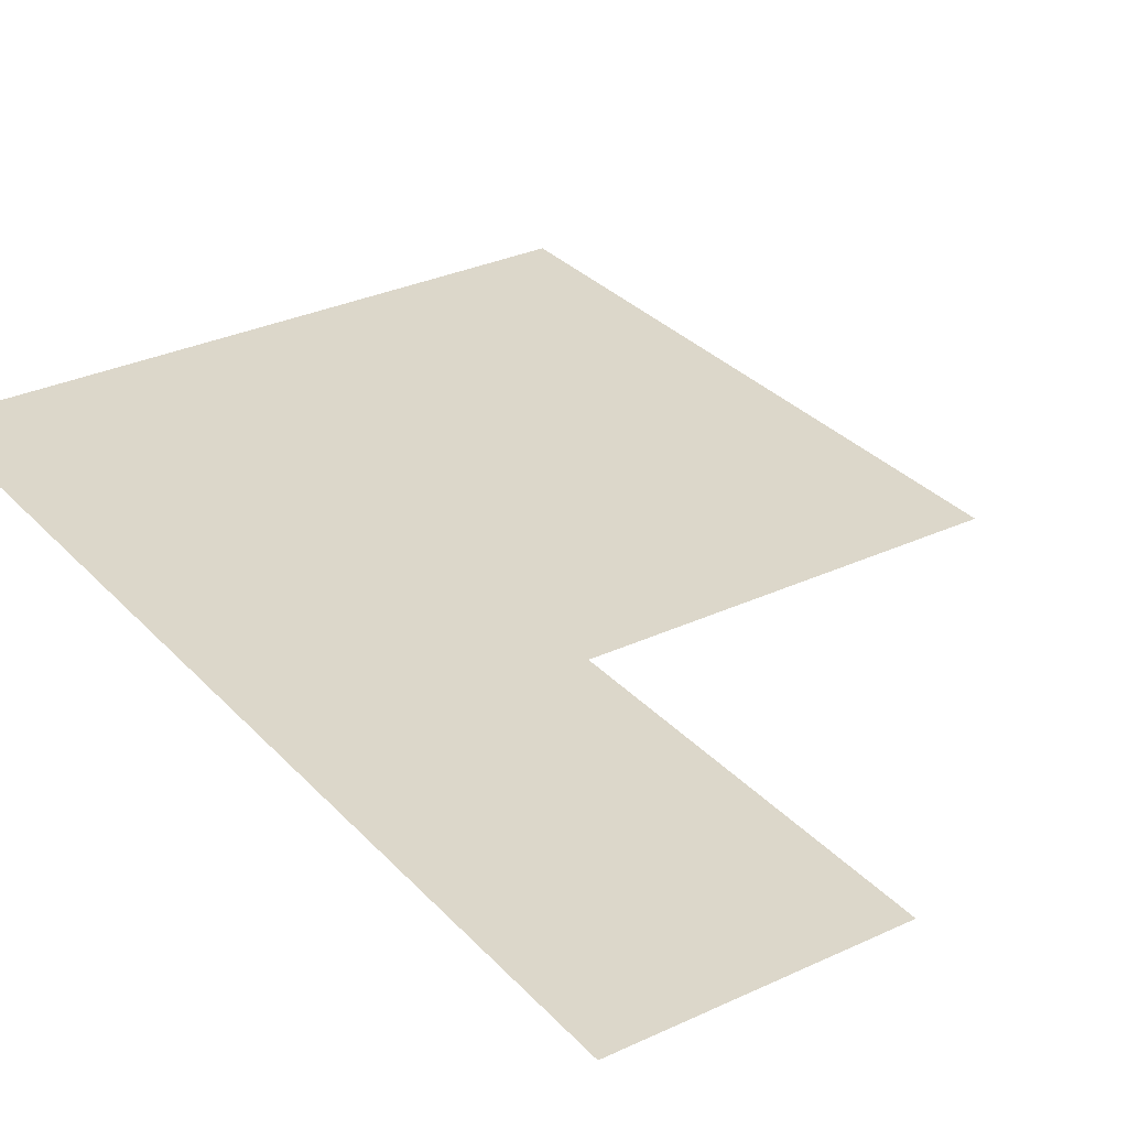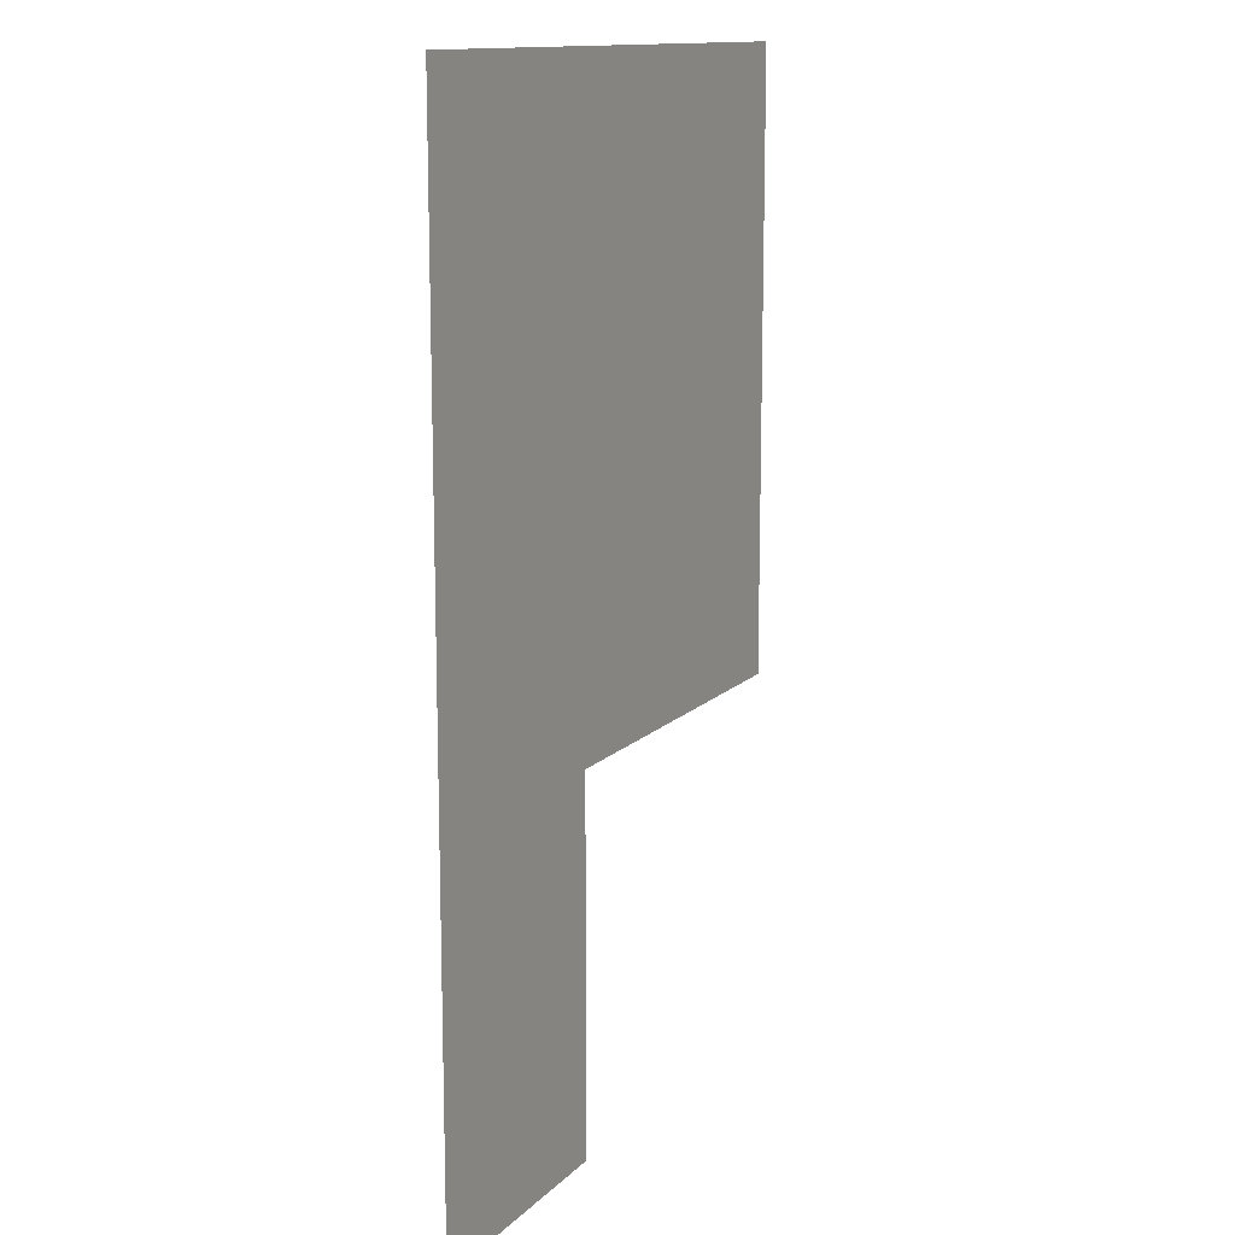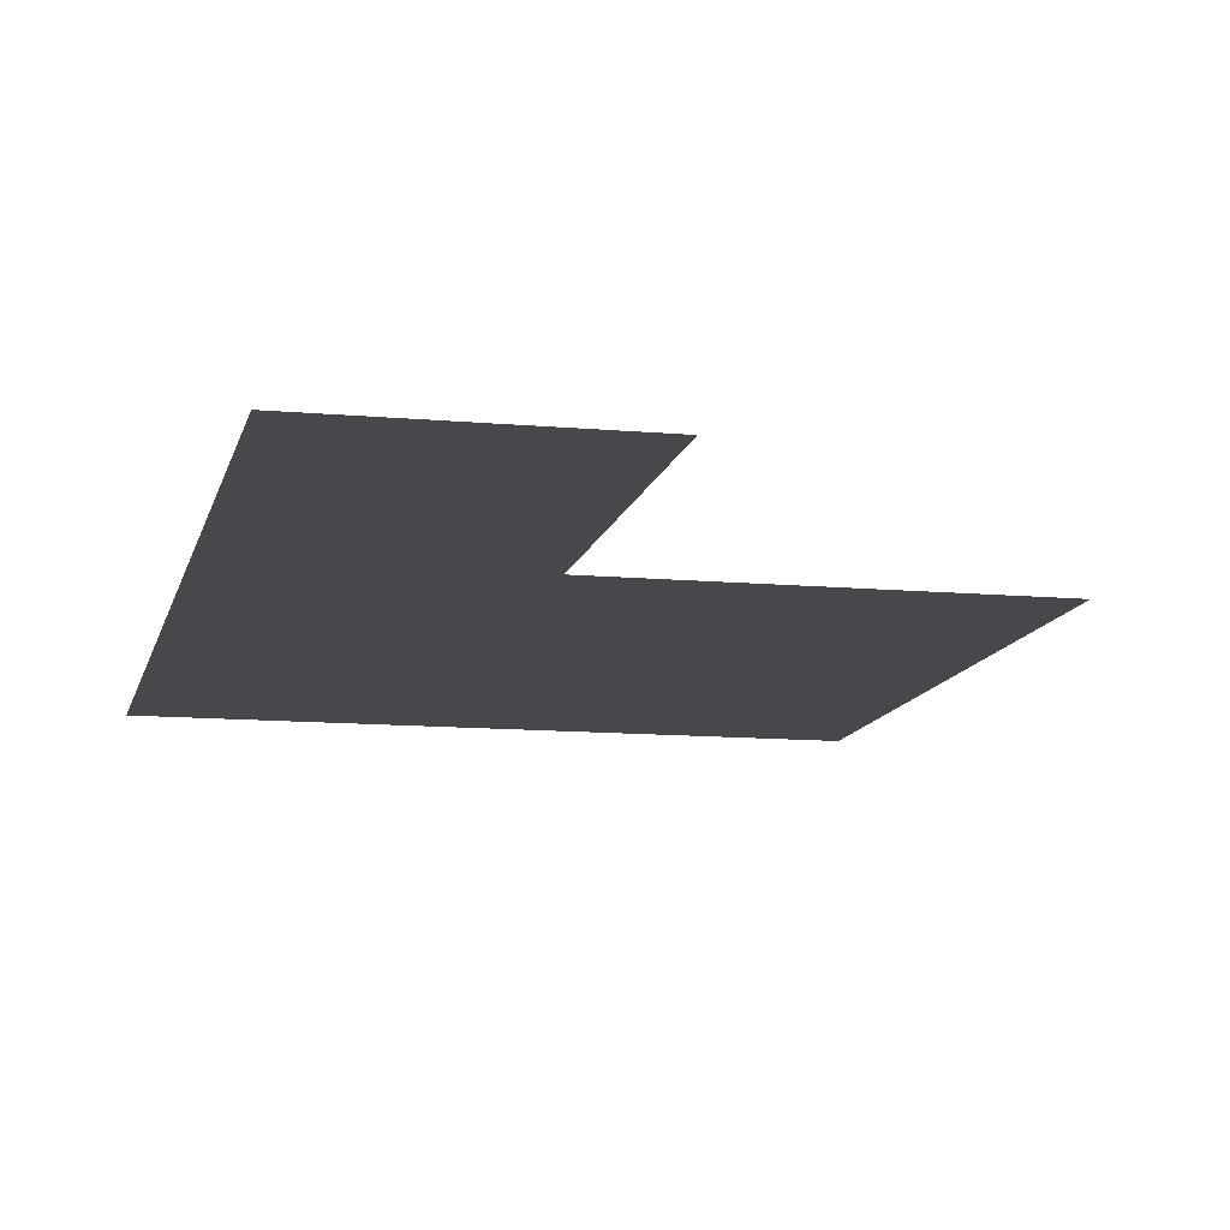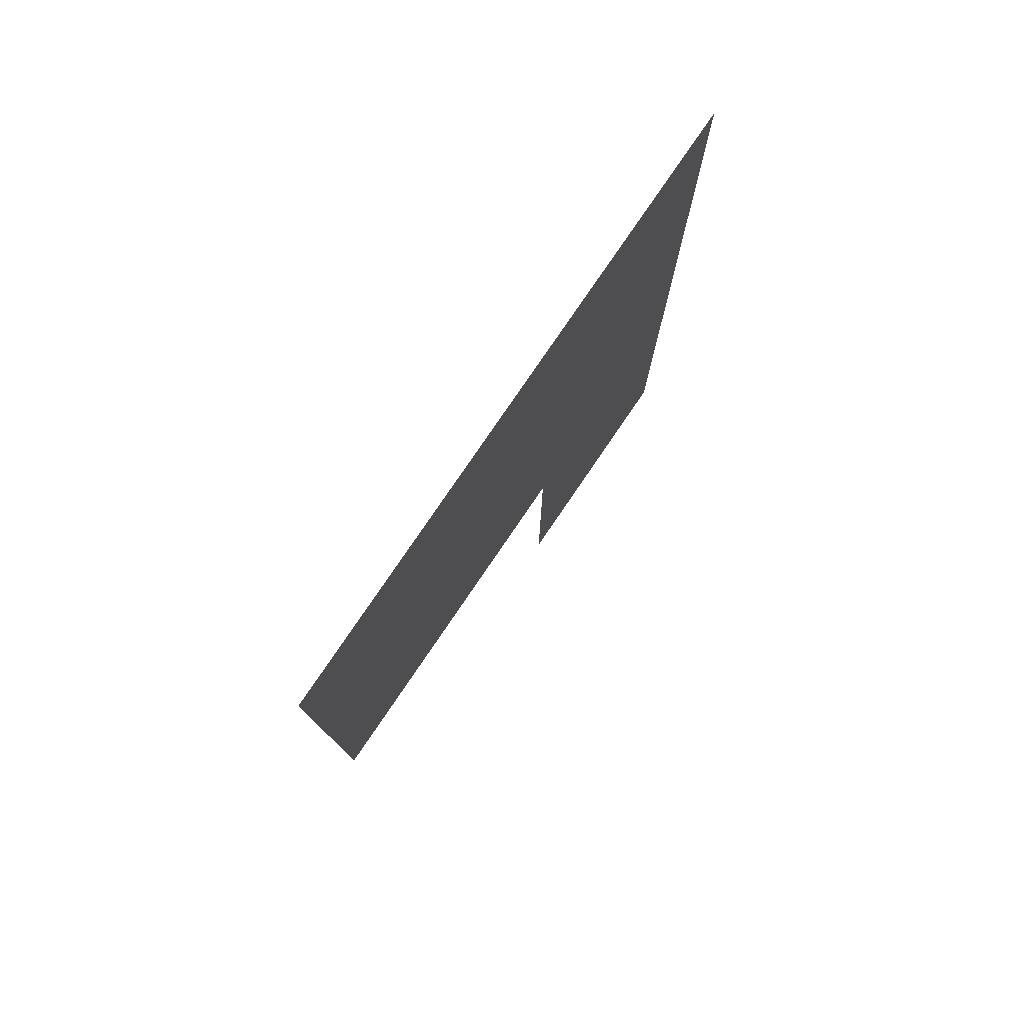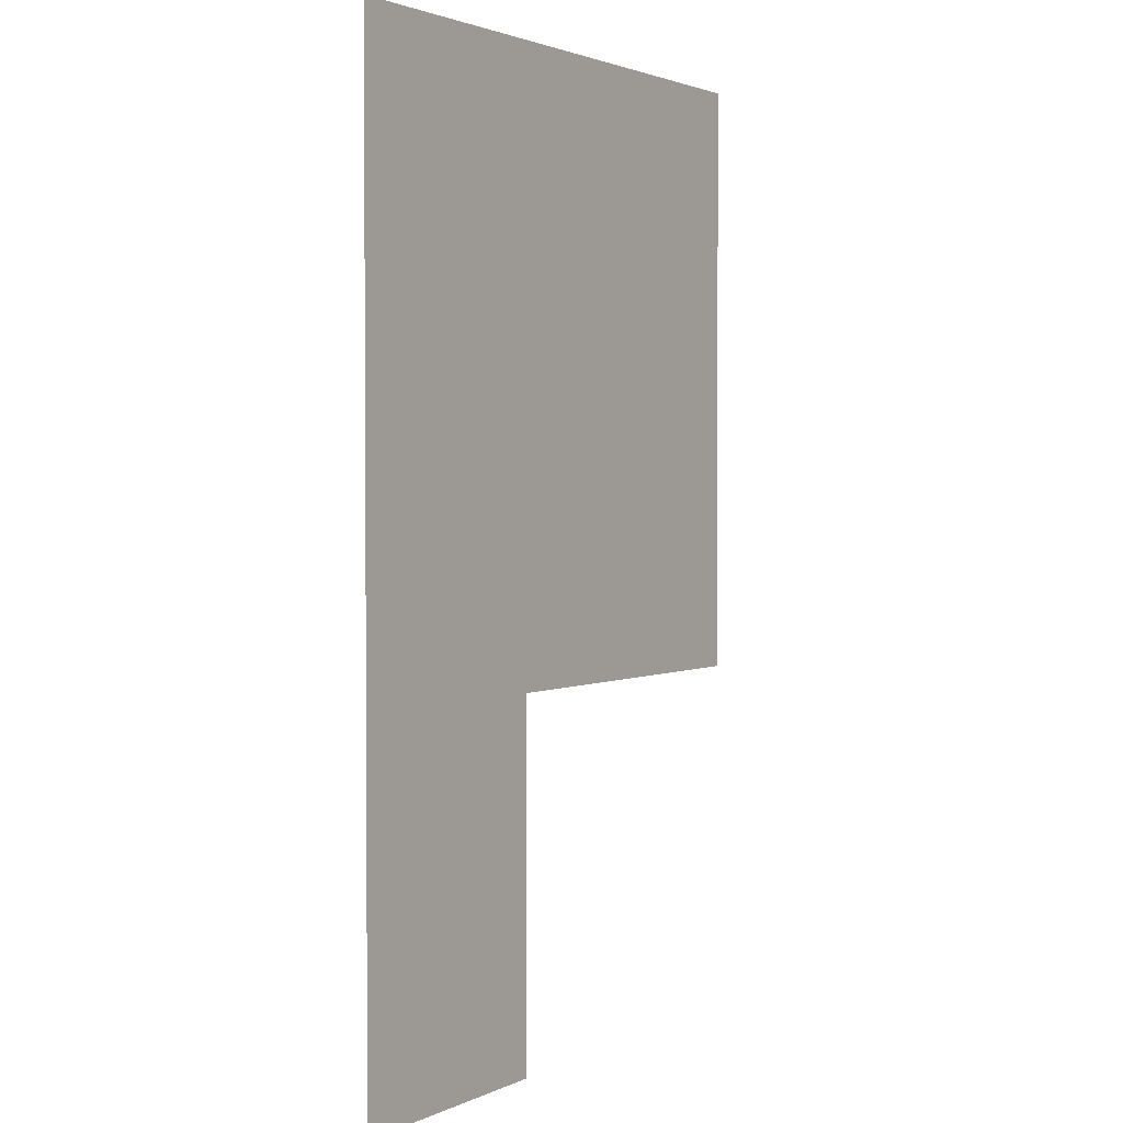
<metadata>
{"format":"obj","ext":"obj","renderer":"f3d","projection":"perspective","resolution":1024,"background":"white","views":[{"elev":30.7,"azim":-34.0,"up":"+Z"},{"elev":13.4,"azim":-62.9,"up":"+Y"},{"elev":-11.6,"azim":-12.4,"up":"+Z"},{"elev":79.2,"azim":124.3,"up":"+Y"},{"elev":2.2,"azim":-56.9,"up":"+Y"}]}
</metadata>
<code>
v -4 -9 0
v -5 -9 0
v -5 -8 0
v -4 -8 0
v -3 -9 0
v -4 -9 0
v -4 -8 0
v -3 -8 0
v -2 -9 0
v -3 -9 0
v -3 -8 0
v -2 -8 0
v -1 -9 0
v -2 -9 0
v -2 -8 0
v -1 -8 0
v 0 -9 0
v -1 -9 0
v -1 -8 0
v 0 -8 0
v -4 -10 0
v -5 -10 0
v -5 -9 0
v -4 -9 0
v -3 -10 0
v -4 -10 0
v -4 -9 0
v -3 -9 0
v -2 -10 0
v -3 -10 0
v -3 -9 0
v -2 -9 0
v -1 -10 0
v -2 -10 0
v -2 -9 0
v -1 -9 0
v 0 -10 0
v -1 -10 0
v -1 -9 0
v 0 -9 0
v -4 -11 0
v -5 -11 0
v -5 -10 0
v -4 -10 0
v -3 -11 0
v -4 -11 0
v -4 -10 0
v -3 -10 0
v -2 -11 0
v -3 -11 0
v -3 -10 0
v -2 -10 0
v -1 -11 0
v -2 -11 0
v -2 -10 0
v -1 -10 0
v 0 -11 0
v -1 -11 0
v -1 -10 0
v 0 -10 0
v -4 -12 0
v -5 -12 0
v -5 -11 0
v -4 -11 0
v -3 -12 0
v -4 -12 0
v -4 -11 0
v -3 -11 0
v -2 -12 0
v -3 -12 0
v -3 -11 0
v -2 -11 0
v -1 -12 0
v -2 -12 0
v -2 -11 0
v -1 -11 0
v 0 -12 0
v -1 -12 0
v -1 -11 0
v 0 -11 0
v -4 -13 0
v -5 -13 0
v -5 -12 0
v -4 -12 0
v -3 -13 0
v -4 -13 0
v -4 -12 0
v -3 -12 0
v -2 -13 0
v -3 -13 0
v -3 -12 0
v -2 -12 0
v -1 -13 0
v -2 -13 0
v -2 -12 0
v -1 -12 0
v 0 -13 0
v -1 -13 0
v -1 -12 0
v 0 -12 0
v -4 -14 0
v -5 -14 0
v -5 -13 0
v -4 -13 0
v -3 -14 0
v -4 -14 0
v -4 -13 0
v -3 -13 0
v -4 -15 0
v -5 -15 0
v -5 -14 0
v -4 -14 0
v -3 -15 0
v -4 -15 0
v -4 -14 0
v -3 -14 0
v -4 -16 0
v -5 -16 0
v -5 -15 0
v -4 -15 0
v -3 -16 0
v -4 -16 0
v -4 -15 0
v -3 -15 0
g dungeon1_mesh_0132
f 1 2 3 4
f 5 6 7 8
f 9 10 11 12
f 13 14 15 16
f 17 18 19 20
f 21 22 23 24
f 25 26 27 28
f 29 30 31 32
f 33 34 35 36
f 37 38 39 40
f 41 42 43 44
f 45 46 47 48
f 49 50 51 52
f 53 54 55 56
f 57 58 59 60
f 61 62 63 64
f 65 66 67 68
f 69 70 71 72
f 73 74 75 76
f 77 78 79 80
f 81 82 83 84
f 85 86 87 88
f 89 90 91 92
f 93 94 95 96
f 97 98 99 100
f 101 102 103 104
f 105 106 107 108
f 109 110 111 112
f 113 114 115 116
f 117 118 119 120
f 121 122 123 124

</code>
